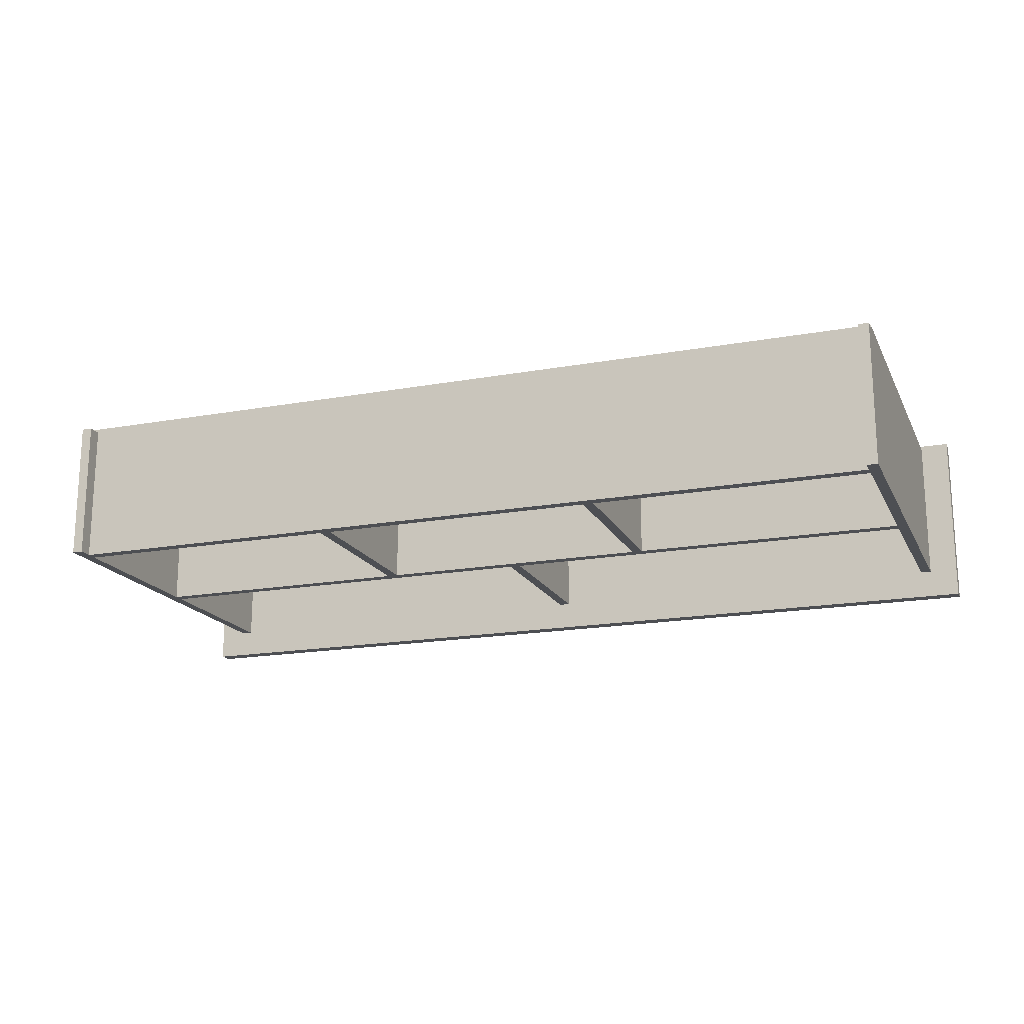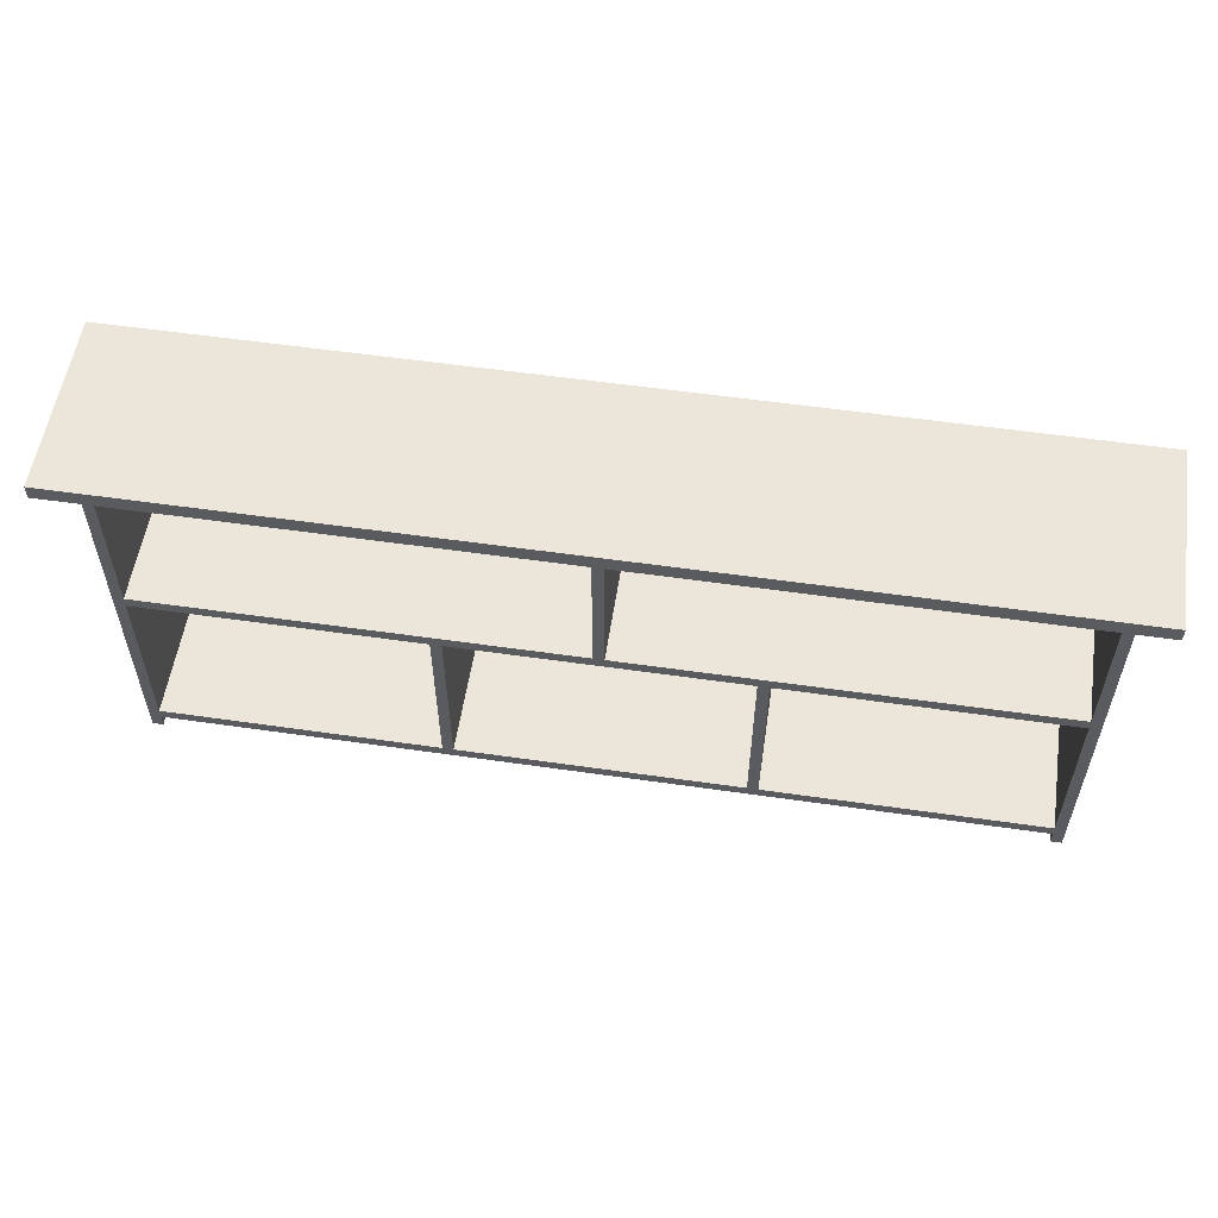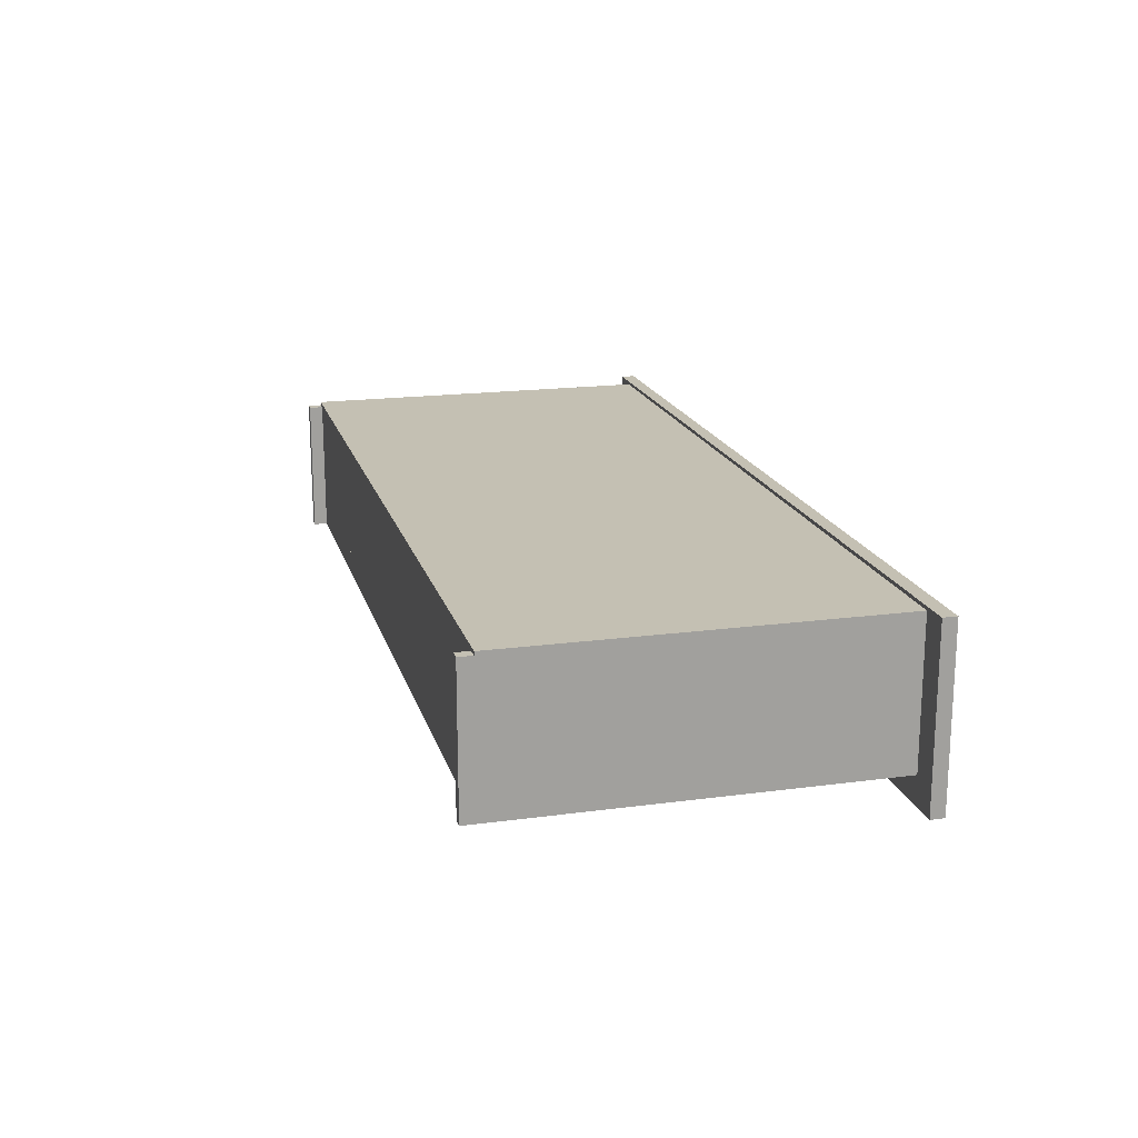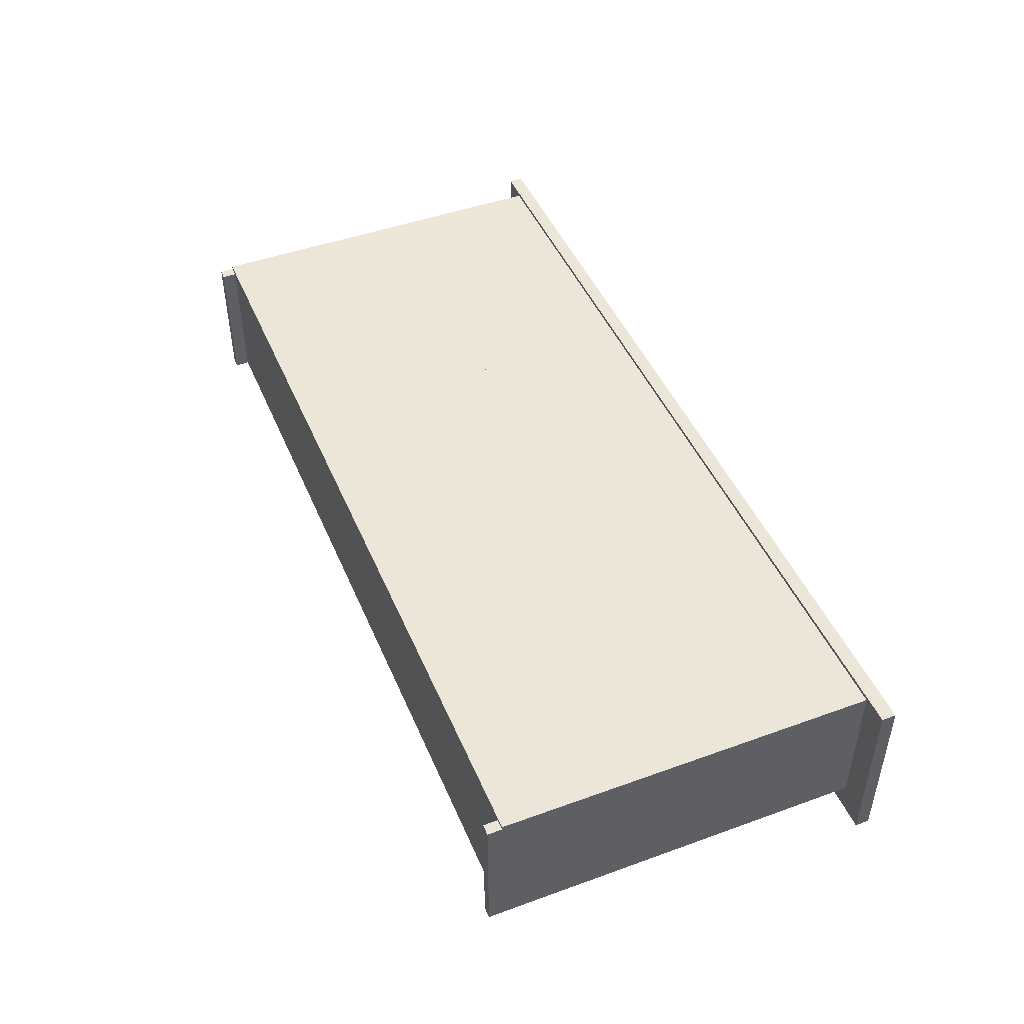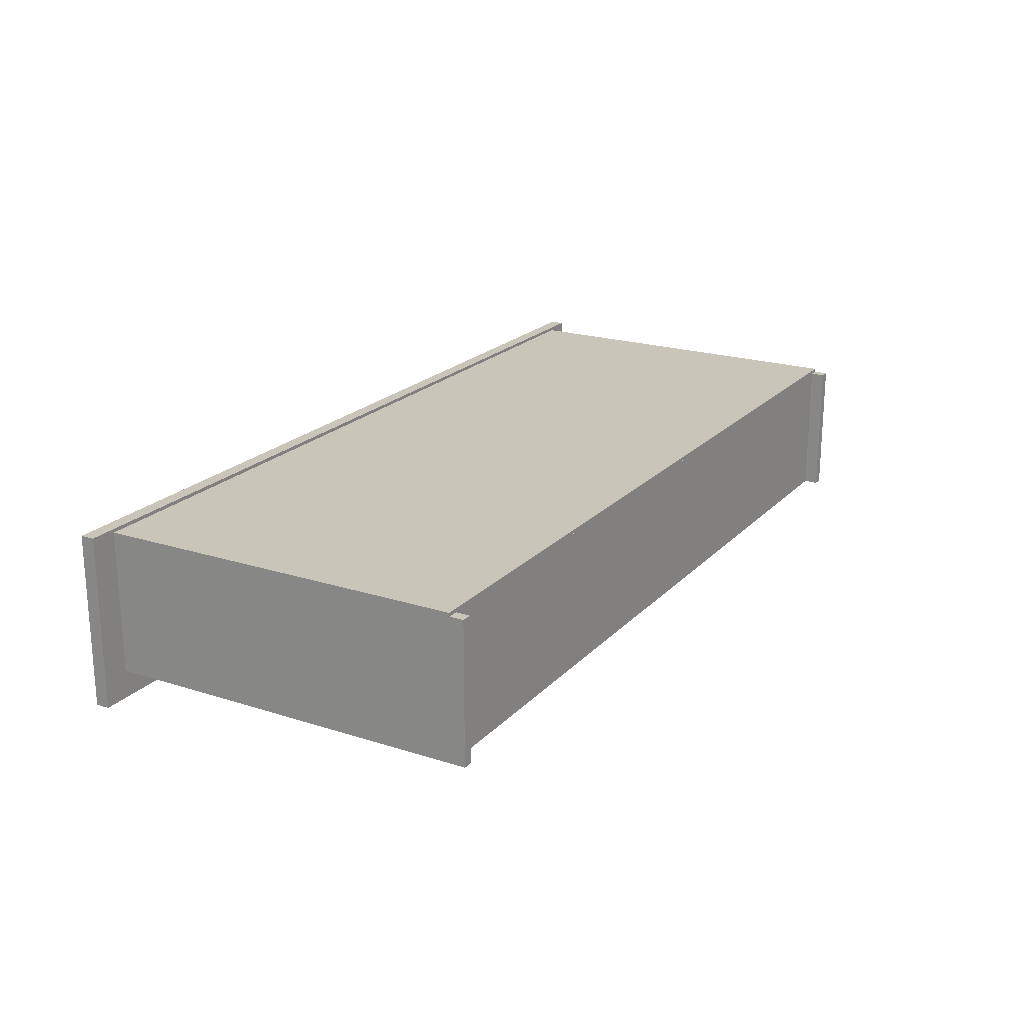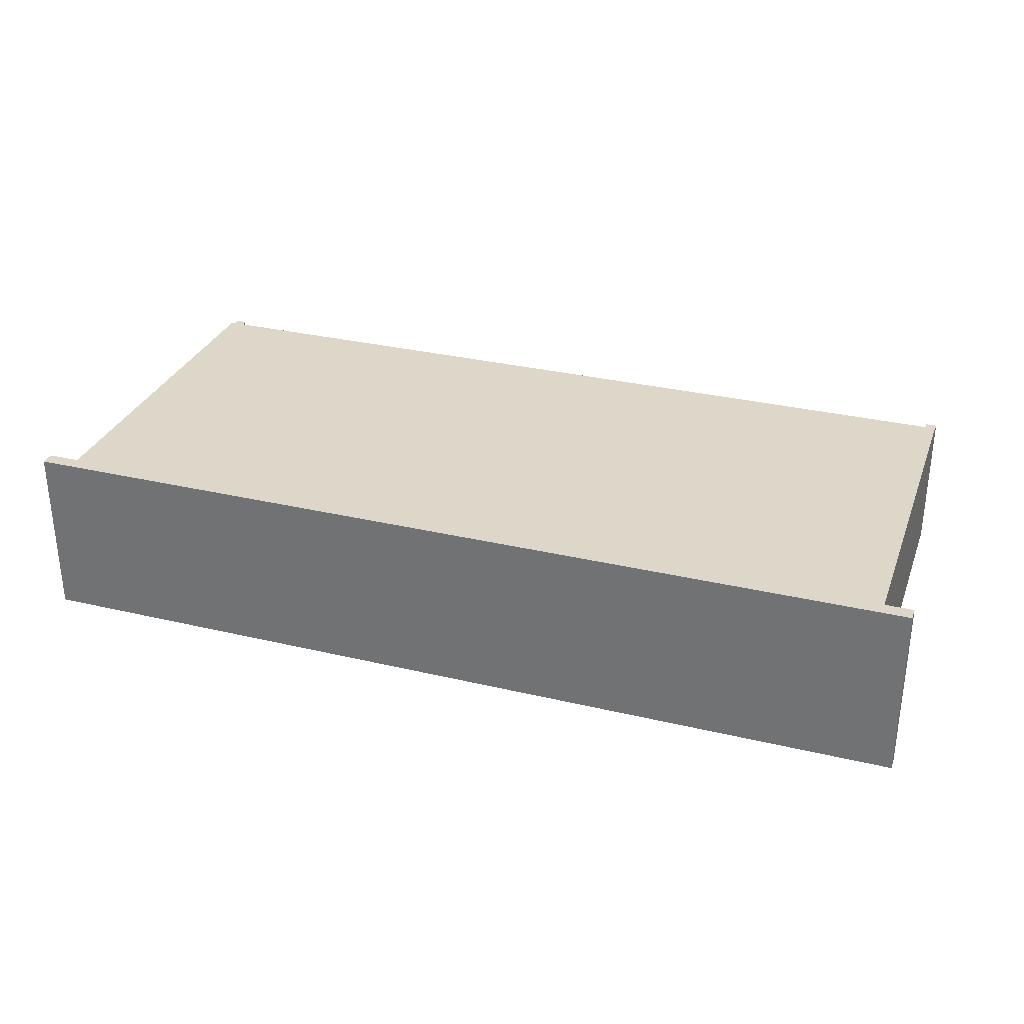
<metadata>
{"format":"obj","ext":"obj","renderer":"f3d","projection":"perspective","resolution":1024,"background":"white","views":[{"elev":-17.7,"azim":19.7,"up":"+Z"},{"elev":55.9,"azim":-171.4,"up":"+Y"},{"elev":18.0,"azim":75.4,"up":"+Z"},{"elev":46.5,"azim":67.6,"up":"+Z"},{"elev":20.7,"azim":-60.0,"up":"+Z"},{"elev":30.9,"azim":-161.2,"up":"+Z"}]}
</metadata>
<code>
v -0.1329 -0.171 0.06085
v 0.4308 -0.171 0.06432
v -0.1329 -0.171 0.06432
v 0.4308 -0.171 0.06085
v -0.1329 0.1967 0.06432
v 0.4308 0.1967 0.06085
v 0.4308 0.1967 0.06432
v -0.1329 0.1967 0.06085
v -0.4156 0.1967 0.06432
v -0.4156 -0.171 0.06432
v -0.4156 -0.171 0.06085
v -0.4156 0.1967 0.06085
v 0.1429 0.01285 -0.07791
v 0.1533 -0.1606 -0.07791
v 0.1429 -0.1606 -0.07791
v 0.1533 0.01285 -0.07791
v 0.4204 -0.1606 -0.07791
v 0.1429 -0.1606 0.06085
v -0.4052 0.02325 -0.07791
v 0.1533 0.01285 0.06085
v -0.1277 -0.1606 -0.07791
v 0.4204 -0.1606 0.06085
v 0.1429 0.01285 0.06085
v -0.1277 0.01285 -0.07791
v 0.4204 0.01285 -0.07791
v 0.1533 -0.1606 0.06085
v -0.1381 -0.1606 -0.07791
v 0.4204 -0.171 0.06085
v -0.1277 0.01285 0.06085
v -0.1277 -0.1606 0.06085
v -0.1381 0.01285 -0.07791
v 0.4204 0.02325 -0.07791
v 0.4204 0.02325 0.06085
v 0.4204 0.01285 0.06085
v -0.4052 -0.1606 -0.07791
v -0.4052 -0.1606 0.06085
v 0.4204 -0.171 -0.07791
v -0.4052 -0.171 0.06085
v 0.4308 0.1967 -0.07791
v -0.4052 0.01285 -0.07791
v 0.002391 0.02325 -0.07791
v -0.1381 -0.1606 0.06085
v 0.4204 -0.1849 0.06085
v -0.1381 0.01285 0.06085
v -0.4052 0.01285 0.06085
v -0.4156 0.1967 -0.07791
v 0.002391 0.02325 0.06085
v 0.0128 0.02325 -0.07791
v 0.4204 0.1967 -0.07791
v -0.4052 -0.171 -0.07791
v 0.4308 -0.1849 -0.07791
v 0.4204 -0.1849 -0.07791
v 0.4308 -0.1849 0.06085
v -0.4052 0.02325 0.06085
v -0.4052 0.1967 -0.07791
v 0.002391 0.1967 -0.07791
v -0.4434 0.1967 -0.1057
v 0.4204 0.1967 0.06085
v 0.0128 0.02325 0.06085
v -0.4052 -0.1849 -0.07791
v -0.4156 -0.1849 0.06085
v -0.4052 0.1967 0.06085
v 0.002391 0.1967 0.06085
v 0.0128 0.1967 -0.07791
v 0.4586 0.1967 -0.1057
v 0.0128 0.1967 0.06085
v -0.4434 0.1967 0.06779
v -0.4052 -0.1849 0.06085
v -0.4434 0.2106 -0.1057
v 0.4586 0.1967 0.06779
v -0.4156 -0.1849 -0.07791
v 0.4586 0.2106 -0.1057
v 0.4586 0.2106 0.06779
v -0.4434 0.2106 0.06779
g mesh1_mesh1-geometry
f 1 2 3
f 2 1 4
f 3 2 1
f 4 1 2
f 2 5 3
f 3 5 2
f 5 1 3
f 3 1 5
f 1 6 4
f 4 6 1
f 6 2 4
f 4 2 6
f 5 2 7
f 7 2 5
f 1 5 8
f 8 5 1
f 6 1 8
f 8 1 6
f 2 6 7
f 7 6 2
f 6 5 7
f 7 5 6
f 5 6 8
f 8 6 5
g mesh2_mesh2-geometry
l 7 5
l 7 6
l 2 7
l 5 8
l 5 3
l 4 6
l 6 8
l 2 4
l 3 2
l 8 1
l 3 1
l 1 4
g mesh3_mesh3-geometry
f 9 3 5
f 3 9 10
f 5 3 9
f 10 9 3
f 3 8 5
f 5 8 3
f 8 9 5
f 5 9 8
f 9 11 10
f 10 11 9
f 11 3 10
f 10 3 11
f 8 3 1
f 1 3 8
f 9 8 12
f 12 8 9
f 11 9 12
f 12 9 11
f 3 11 1
f 1 11 3
f 11 8 1
f 1 8 11
f 8 11 12
f 12 11 8
g mesh4_mesh4-geometry
l 11 12
l 1 11
l 11 10
l 12 8
l 12 9
l 8 1
l 1 3
l 10 9
l 3 10
l 8 5
l 9 5
l 5 3
g mesh5_mesh5-geometry
f 13 14 15
f 14 13 16
f 15 14 13
f 16 13 14
f 17 15 14
f 14 15 17
f 18 13 15
f 15 13 18
f 13 19 16
f 16 19 13
f 13 20 16
f 16 20 13
f 20 14 16
f 16 14 20
f 17 21 15
f 15 21 17
f 14 22 17
f 17 22 14
f 13 18 23
f 23 18 13
f 21 18 15
f 15 18 21
f 24 19 13
f 13 19 24
f 16 19 25
f 25 19 16
f 20 13 23
f 23 13 20
f 25 20 16
f 16 20 25
f 14 20 26
f 26 20 14
f 17 27 21
f 21 27 17
f 22 14 26
f 26 14 22
f 17 28 22
f 22 28 17
f 22 25 17
f 17 25 22
f 18 20 23
f 23 20 18
f 29 13 23
f 23 13 29
f 18 21 30
f 30 21 18
f 31 19 24
f 24 19 31
f 13 29 24
f 24 29 13
f 25 19 32
f 32 19 25
f 20 33 23
f 23 33 20
f 20 25 34
f 34 25 20
f 20 18 26
f 26 18 20
f 17 35 27
f 27 35 17
f 31 21 27
f 27 21 31
f 36 22 26
f 26 22 36
f 28 17 37
f 37 17 28
f 22 38 28
f 28 38 22
f 28 6 22
f 22 6 28
f 25 22 34
f 34 22 25
f 39 17 25
f 25 17 39
f 23 33 29
f 29 33 23
f 21 29 30
f 30 29 21
f 36 18 30
f 30 18 36
f 19 31 40
f 40 31 19
f 31 29 24
f 24 29 31
f 21 31 24
f 24 31 21
f 29 21 24
f 24 21 29
f 32 19 41
f 41 19 32
f 39 25 32
f 32 25 39
f 33 25 32
f 32 25 33
f 33 20 34
f 34 20 33
f 25 33 34
f 34 33 25
f 36 26 18
f 18 26 36
f 37 35 17
f 17 35 37
f 35 42 27
f 27 42 35
f 42 31 27
f 27 31 42
f 38 22 36
f 36 22 38
f 39 37 17
f 17 37 39
f 38 37 28
f 28 37 38
f 37 43 28
f 28 43 37
f 43 6 28
f 28 6 43
f 22 6 34
f 34 6 22
f 29 33 44
f 44 33 29
f 29 42 30
f 30 42 29
f 36 30 42
f 42 30 36
f 31 45 40
f 40 45 31
f 45 19 40
f 40 19 45
f 40 46 19
f 19 46 40
f 29 31 44
f 44 31 29
f 19 47 41
f 41 47 19
f 32 41 48
f 48 41 32
f 39 32 49
f 49 32 39
f 33 49 32
f 32 49 33
f 48 33 32
f 32 33 48
f 34 6 33
f 33 6 34
f 35 37 50
f 50 37 35
f 42 35 36
f 36 35 42
f 31 42 44
f 44 42 31
f 50 36 38
f 38 36 50
f 12 38 36
f 36 38 12
f 51 37 39
f 39 37 51
f 37 38 50
f 50 38 37
f 43 37 52
f 52 37 43
f 6 43 53
f 53 43 6
f 44 33 45
f 45 33 44
f 42 29 44
f 44 29 42
f 45 31 44
f 44 31 45
f 45 35 40
f 40 35 45
f 19 45 54
f 54 45 19
f 35 46 40
f 40 46 35
f 19 46 55
f 55 46 19
f 47 19 54
f 54 19 47
f 47 56 41
f 41 56 47
f 56 48 41
f 41 48 56
f 57 39 49
f 49 39 57
f 49 33 58
f 58 33 49
f 33 48 59
f 59 48 33
f 33 6 58
f 58 6 33
f 36 50 35
f 35 50 36
f 50 46 35
f 35 46 50
f 35 45 36
f 36 45 35
f 38 60 50
f 50 60 38
f 61 38 12
f 12 38 61
f 12 36 45
f 45 36 12
f 37 51 52
f 52 51 37
f 6 51 39
f 39 51 6
f 51 43 52
f 52 43 51
f 43 51 53
f 53 51 43
f 51 6 53
f 53 6 51
f 45 33 54
f 54 33 45
f 12 45 54
f 54 45 12
f 19 62 54
f 54 62 19
f 57 55 46
f 46 55 57
f 62 19 55
f 55 19 62
f 54 59 47
f 47 59 54
f 56 47 63
f 63 47 56
f 48 56 64
f 64 56 48
f 65 39 57
f 57 39 65
f 57 49 64
f 64 49 57
f 58 66 49
f 49 66 58
f 48 66 59
f 59 66 48
f 54 33 59
f 59 33 54
f 6 67 58
f 58 67 6
f 60 46 50
f 50 46 60
f 60 38 68
f 68 38 60
f 38 61 68
f 68 61 38
f 46 61 12
f 12 61 46
f 39 65 6
f 6 65 39
f 12 54 62
f 62 54 12
f 57 56 55
f 55 56 57
f 57 46 67
f 67 46 57
f 55 56 62
f 62 56 55
f 66 47 59
f 59 47 66
f 47 66 63
f 63 66 47
f 63 62 56
f 56 62 63
f 57 64 56
f 56 64 57
f 66 48 64
f 64 48 66
f 69 65 57
f 57 65 69
f 64 49 66
f 66 49 64
f 58 67 66
f 66 67 58
f 6 70 67
f 67 70 6
f 46 60 71
f 71 60 46
f 61 60 68
f 68 60 61
f 61 46 71
f 71 46 61
f 12 67 46
f 46 67 12
f 70 6 65
f 65 6 70
f 62 67 12
f 12 67 62
f 67 69 57
f 57 69 67
f 66 67 63
f 63 67 66
f 63 67 62
f 62 67 63
f 65 69 72
f 72 69 65
f 73 67 70
f 70 67 73
f 60 61 71
f 71 61 60
f 65 73 70
f 70 73 65
f 69 67 74
f 74 67 69
f 69 73 72
f 72 73 69
f 73 65 72
f 72 65 73
f 67 73 74
f 74 73 67
f 73 69 74
f 74 69 73
g mesh6_mesh6-geometry
l 14 16
l 14 15
l 26 14
l 17 14
l 16 13
l 25 16
l 20 16
l 15 13
l 15 21
l 15 18
l 26 22
l 26 20
l 22 17
l 37 17
l 17 25
l 13 24
l 13 23
l 34 25
l 25 32
l 23 20
l 20 34
l 30 21
l 21 27
l 21 24
l 18 23
l 30 18
l 28 22
l 22 34
l 37 50
l 37 28
l 37 52
l 24 31
l 29 24
l 29 23
l 34 33
l 32 49
l 33 32
l 32 48
l 30 29
l 27 42
l 27 35
l 27 31
l 38 28
l 28 43
l 50 38
l 50 35
l 50 60
l 52 43
l 51 52
l 31 40
l 31 44
l 44 29
l 33 58
l 59 33
l 39 49
l 49 58
l 48 41
l 59 48
l 48 64
l 42 44
l 36 42
l 35 36
l 35 40
l 38 36
l 38 68
l 43 53
l 71 60
l 60 68
l 53 51
l 51 39
l 40 19
l 40 45
l 45 44
l 58 6
l 59 66
l 6 39
l 41 56
l 41 47
l 41 19
l 66 64
l 64 56
l 36 45
l 68 61
l 53 6
l 61 71
l 71 46
l 19 54
l 19 55
l 45 54
l 63 66
l 56 63
l 54 47
l 47 63
l 61 12
l 12 46
l 46 55
l 54 62
l 55 62
l 62 12
g mesh7_mesh7-geometry
l 65 72
l 65 57
l 70 65
l 73 72
l 72 69
l 57 67
l 57 69
l 67 70
l 70 73
l 74 73
l 69 74
l 67 74

</code>
